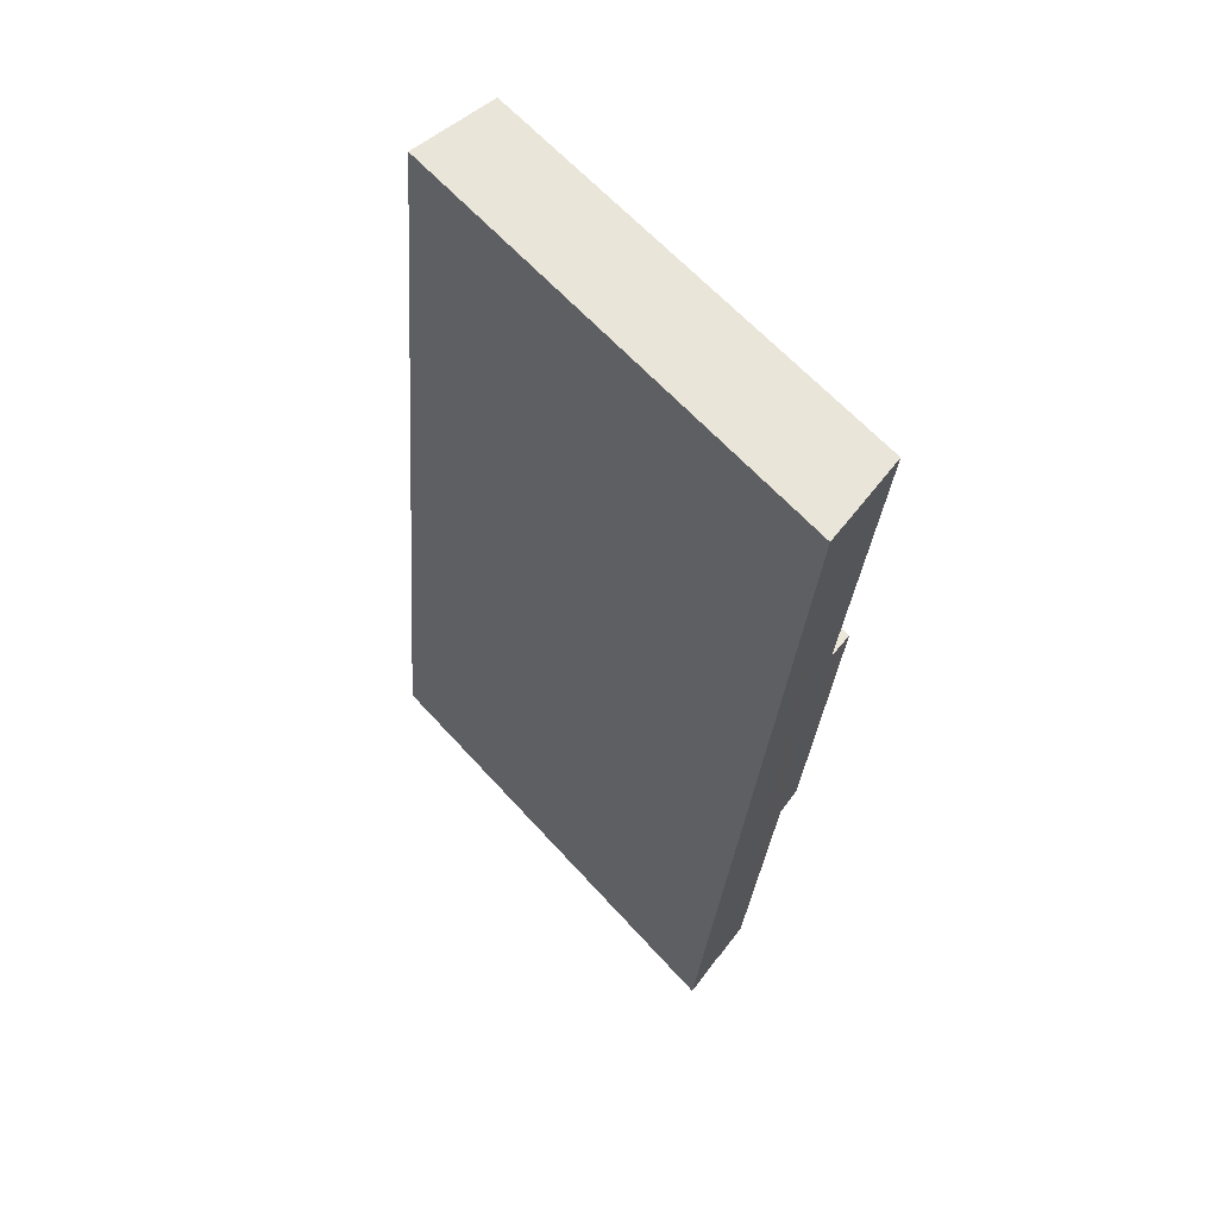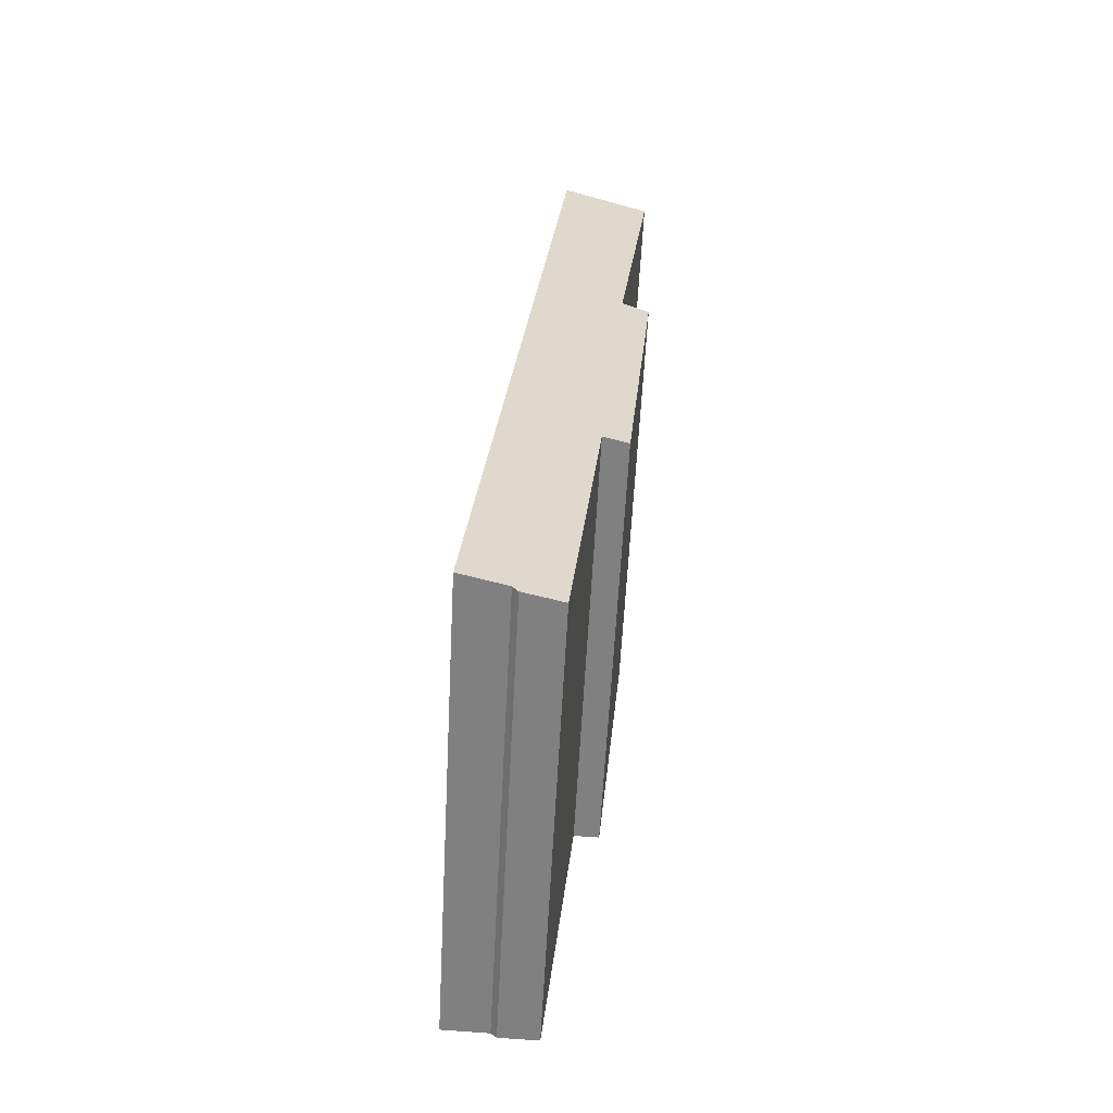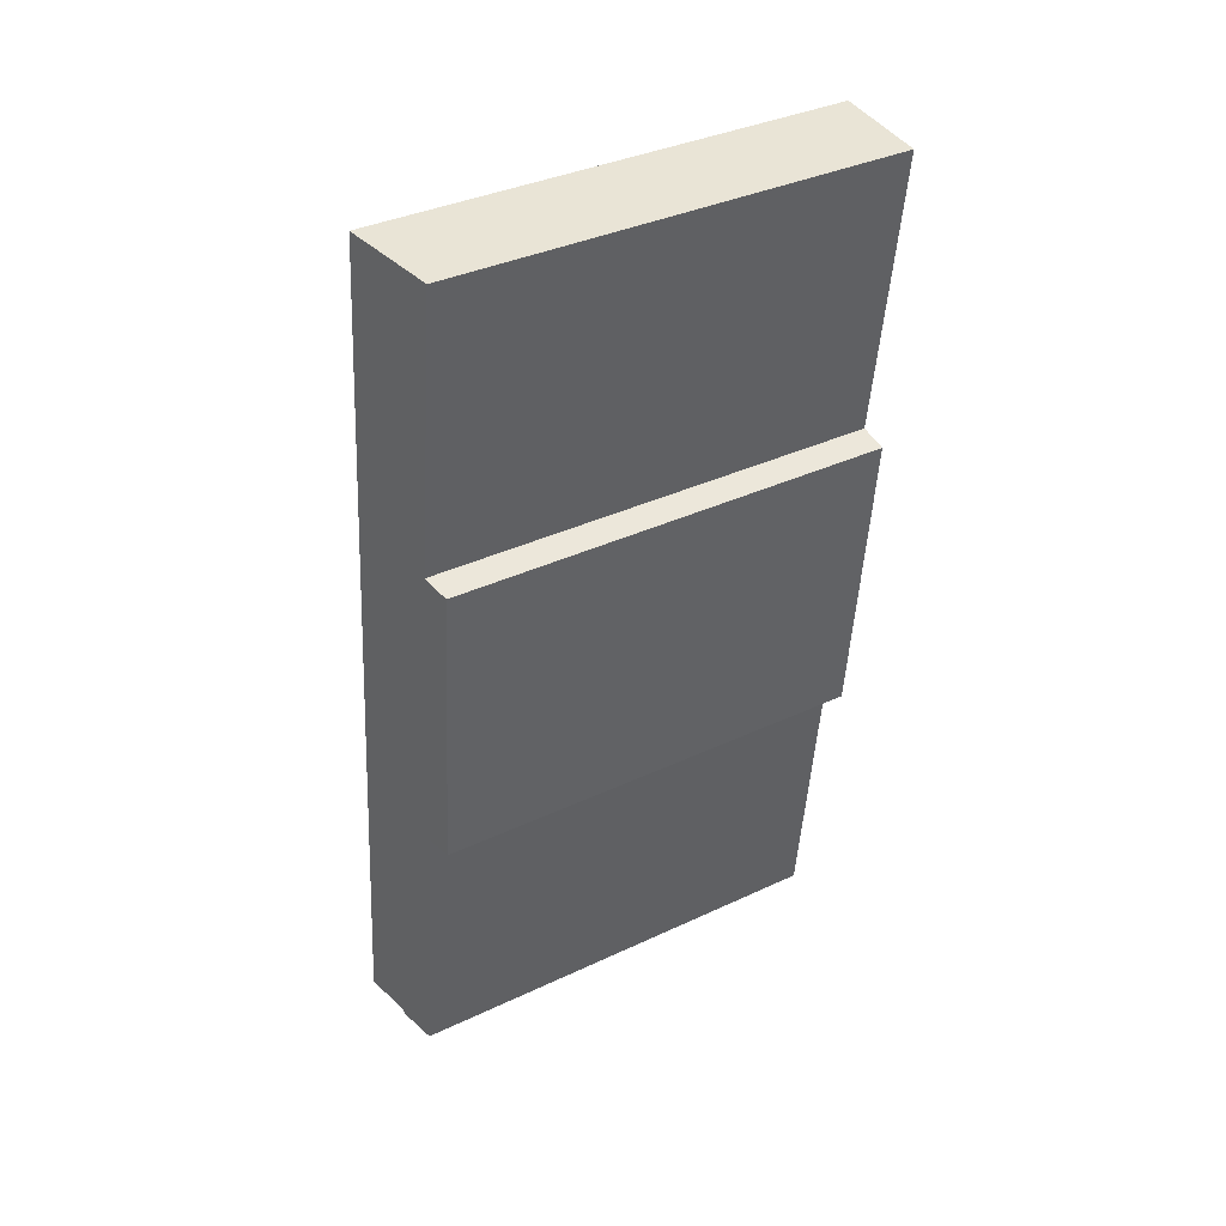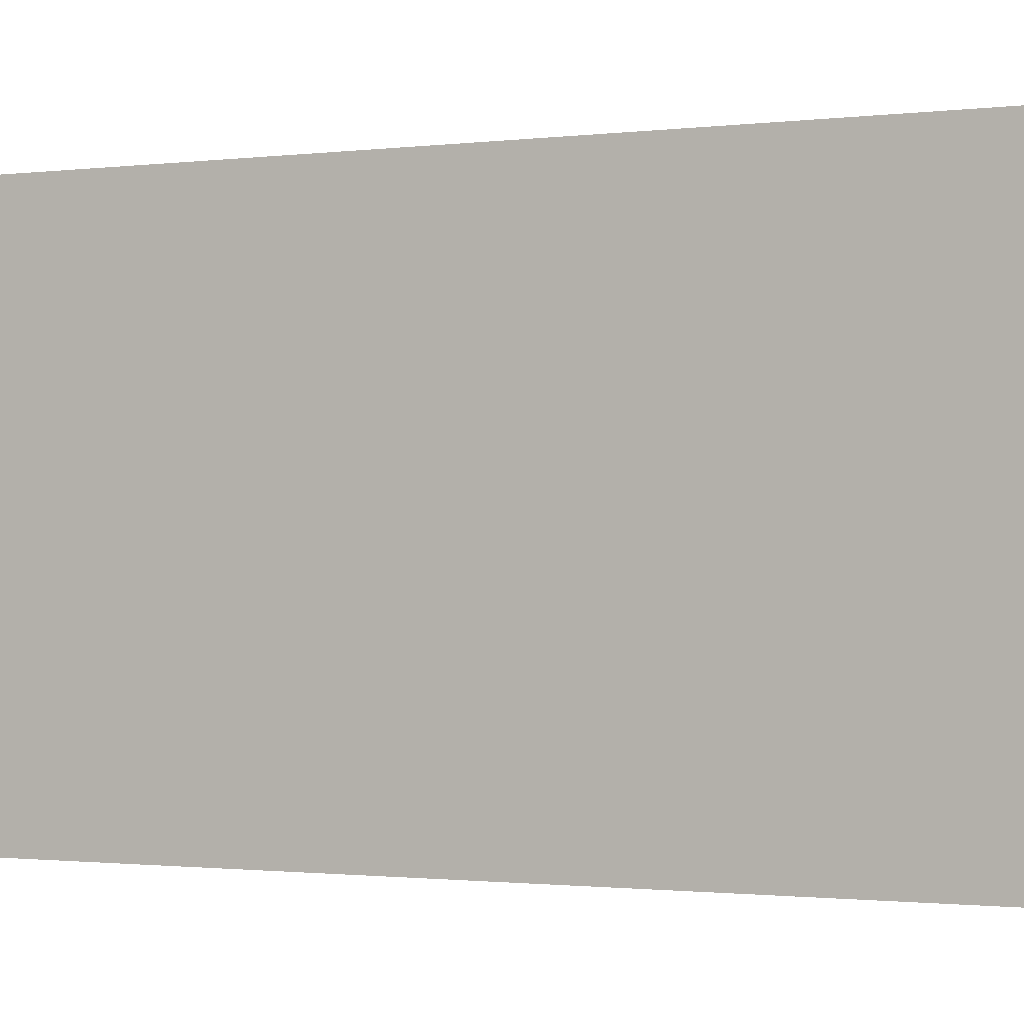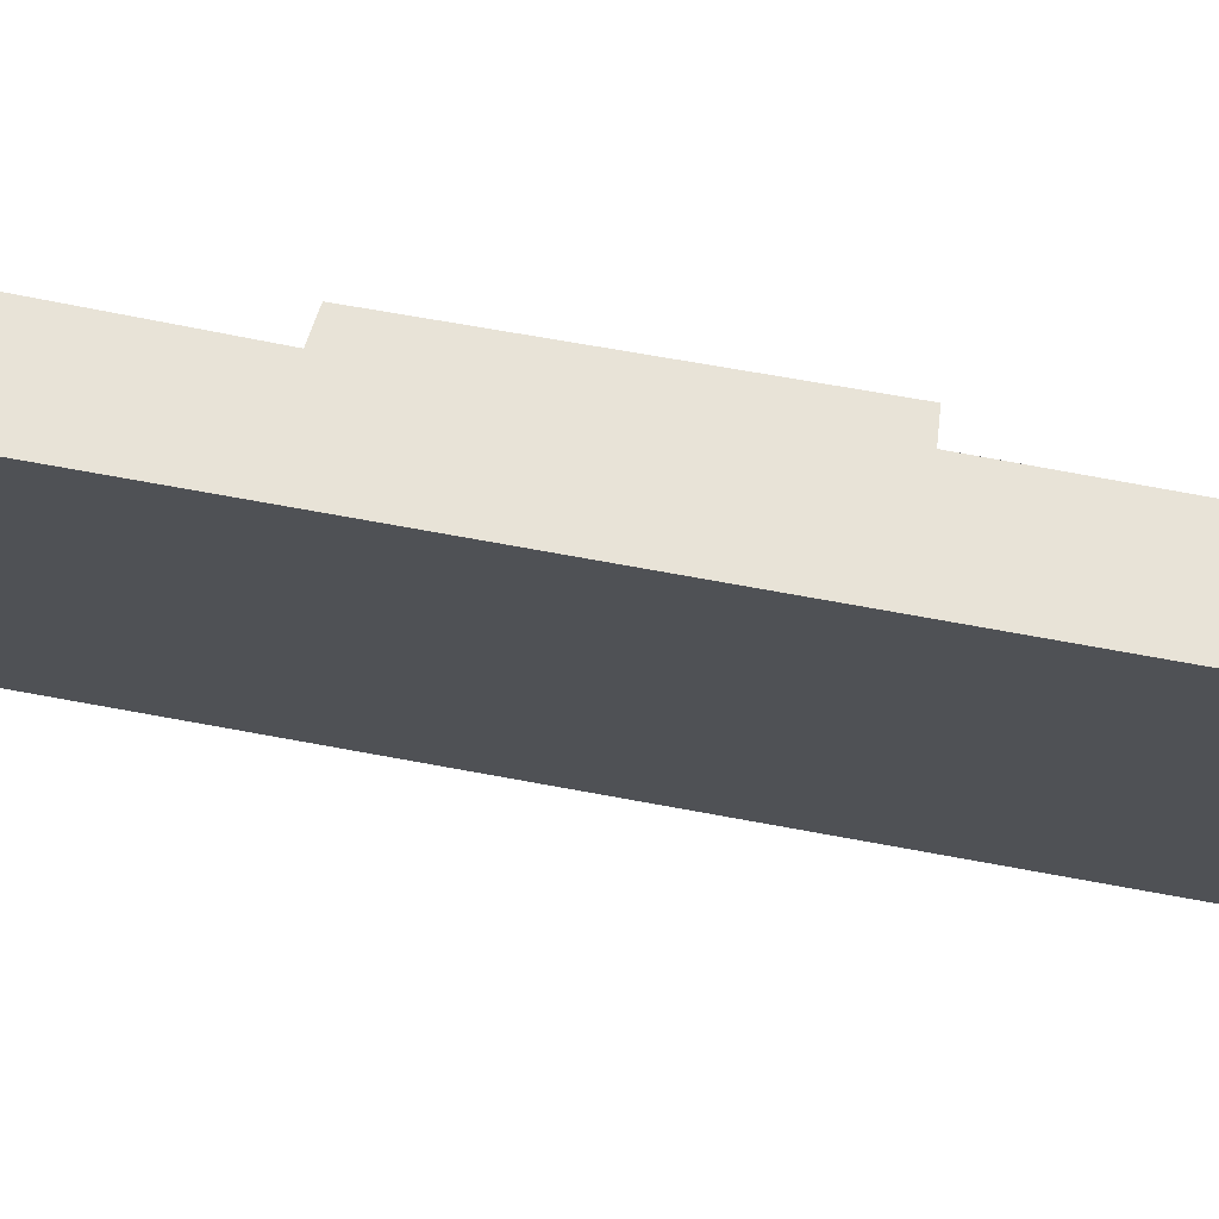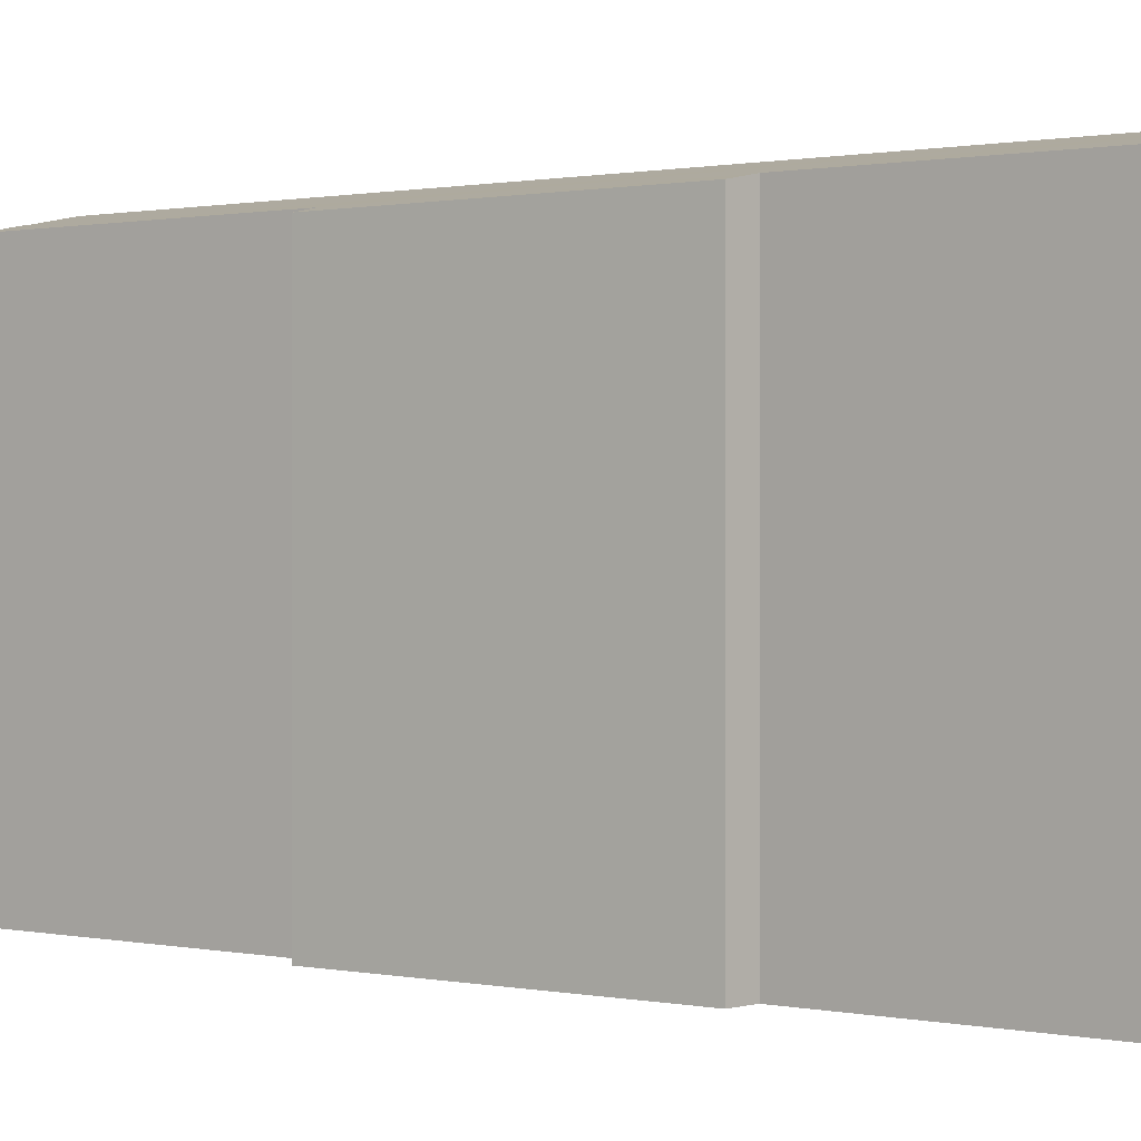
<metadata>
{"format":"obj","ext":"obj","renderer":"f3d","projection":"perspective","resolution":1024,"background":"white","views":[{"elev":63.3,"azim":137.9,"up":"+Z"},{"elev":-60.3,"azim":177.0,"up":"+Z"},{"elev":36.6,"azim":-121.4,"up":"+Z"},{"elev":-1.1,"azim":110.0,"up":"+Y"},{"elev":73.3,"azim":94.5,"up":"+Y"},{"elev":0.6,"azim":-58.5,"up":"+Y"}]}
</metadata>
<code>
v  0.638 9.846 -11.63
v  1.368 9.956 -13.28
v  0.796 9.843 -13.3
v  2.066 9.963 -19.76
v  3.04 10.16 -19.61
v  2.918 10.13 -19.73
v  1.989 9.962 -19.04
v  4.043 10.35 -19.57
v  2.026 10.35 0.196
v  0.761 9.975 -6.343
v  0.151 9.853 -6.48
v  0.44 9.966 -3.67
v  0 9.953 6.094e-16
v  3.04 1.201e-15 -19.61
v  2.918 1.208e-15 -19.73
v  2.066 1.21e-15 -19.76
v  1.368 8.13e-16 -13.28
v  0.796 8.143e-16 -13.3
v  4.043 1.198e-15 -19.57
v  1.989 1.166e-15 -19.04
v  0.151 3.968e-16 -6.48
v  0.638 7.121e-16 -11.63
v  0.761 3.884e-16 -6.343
v  0 0 0
v  0.44 2.247e-16 -3.67
v  2.026 -1.2e-17 0.196
g defaultobject
f 1 2 3
f 4 5 6
f 5 4 7
f 5 7 8
f 8 7 9
f 9 7 2
f 9 2 1
f 9 1 10
f 10 1 11
f 9 10 12
f 9 12 13
f 14 6 5
f 6 14 15
f 15 4 6
f 4 15 16
f 17 3 2
f 3 17 18
f 19 5 8
f 5 19 14
f 16 7 4
f 7 16 2
f 2 16 17
f 17 16 20
f 18 1 3
f 1 18 11
f 11 18 21
f 21 18 22
f 23 12 10
f 12 23 13
f 13 23 24
f 24 23 25
f 11 23 10
f 23 11 21
f 13 26 9
f 26 13 24
f 26 8 9
f 8 26 19
f 22 23 21
f 15 14 16
f 25 26 24
f 26 25 19
f 19 25 23
f 19 23 17
f 17 23 22
f 17 22 18
f 19 17 20
f 19 20 14
f 14 20 16

</code>
